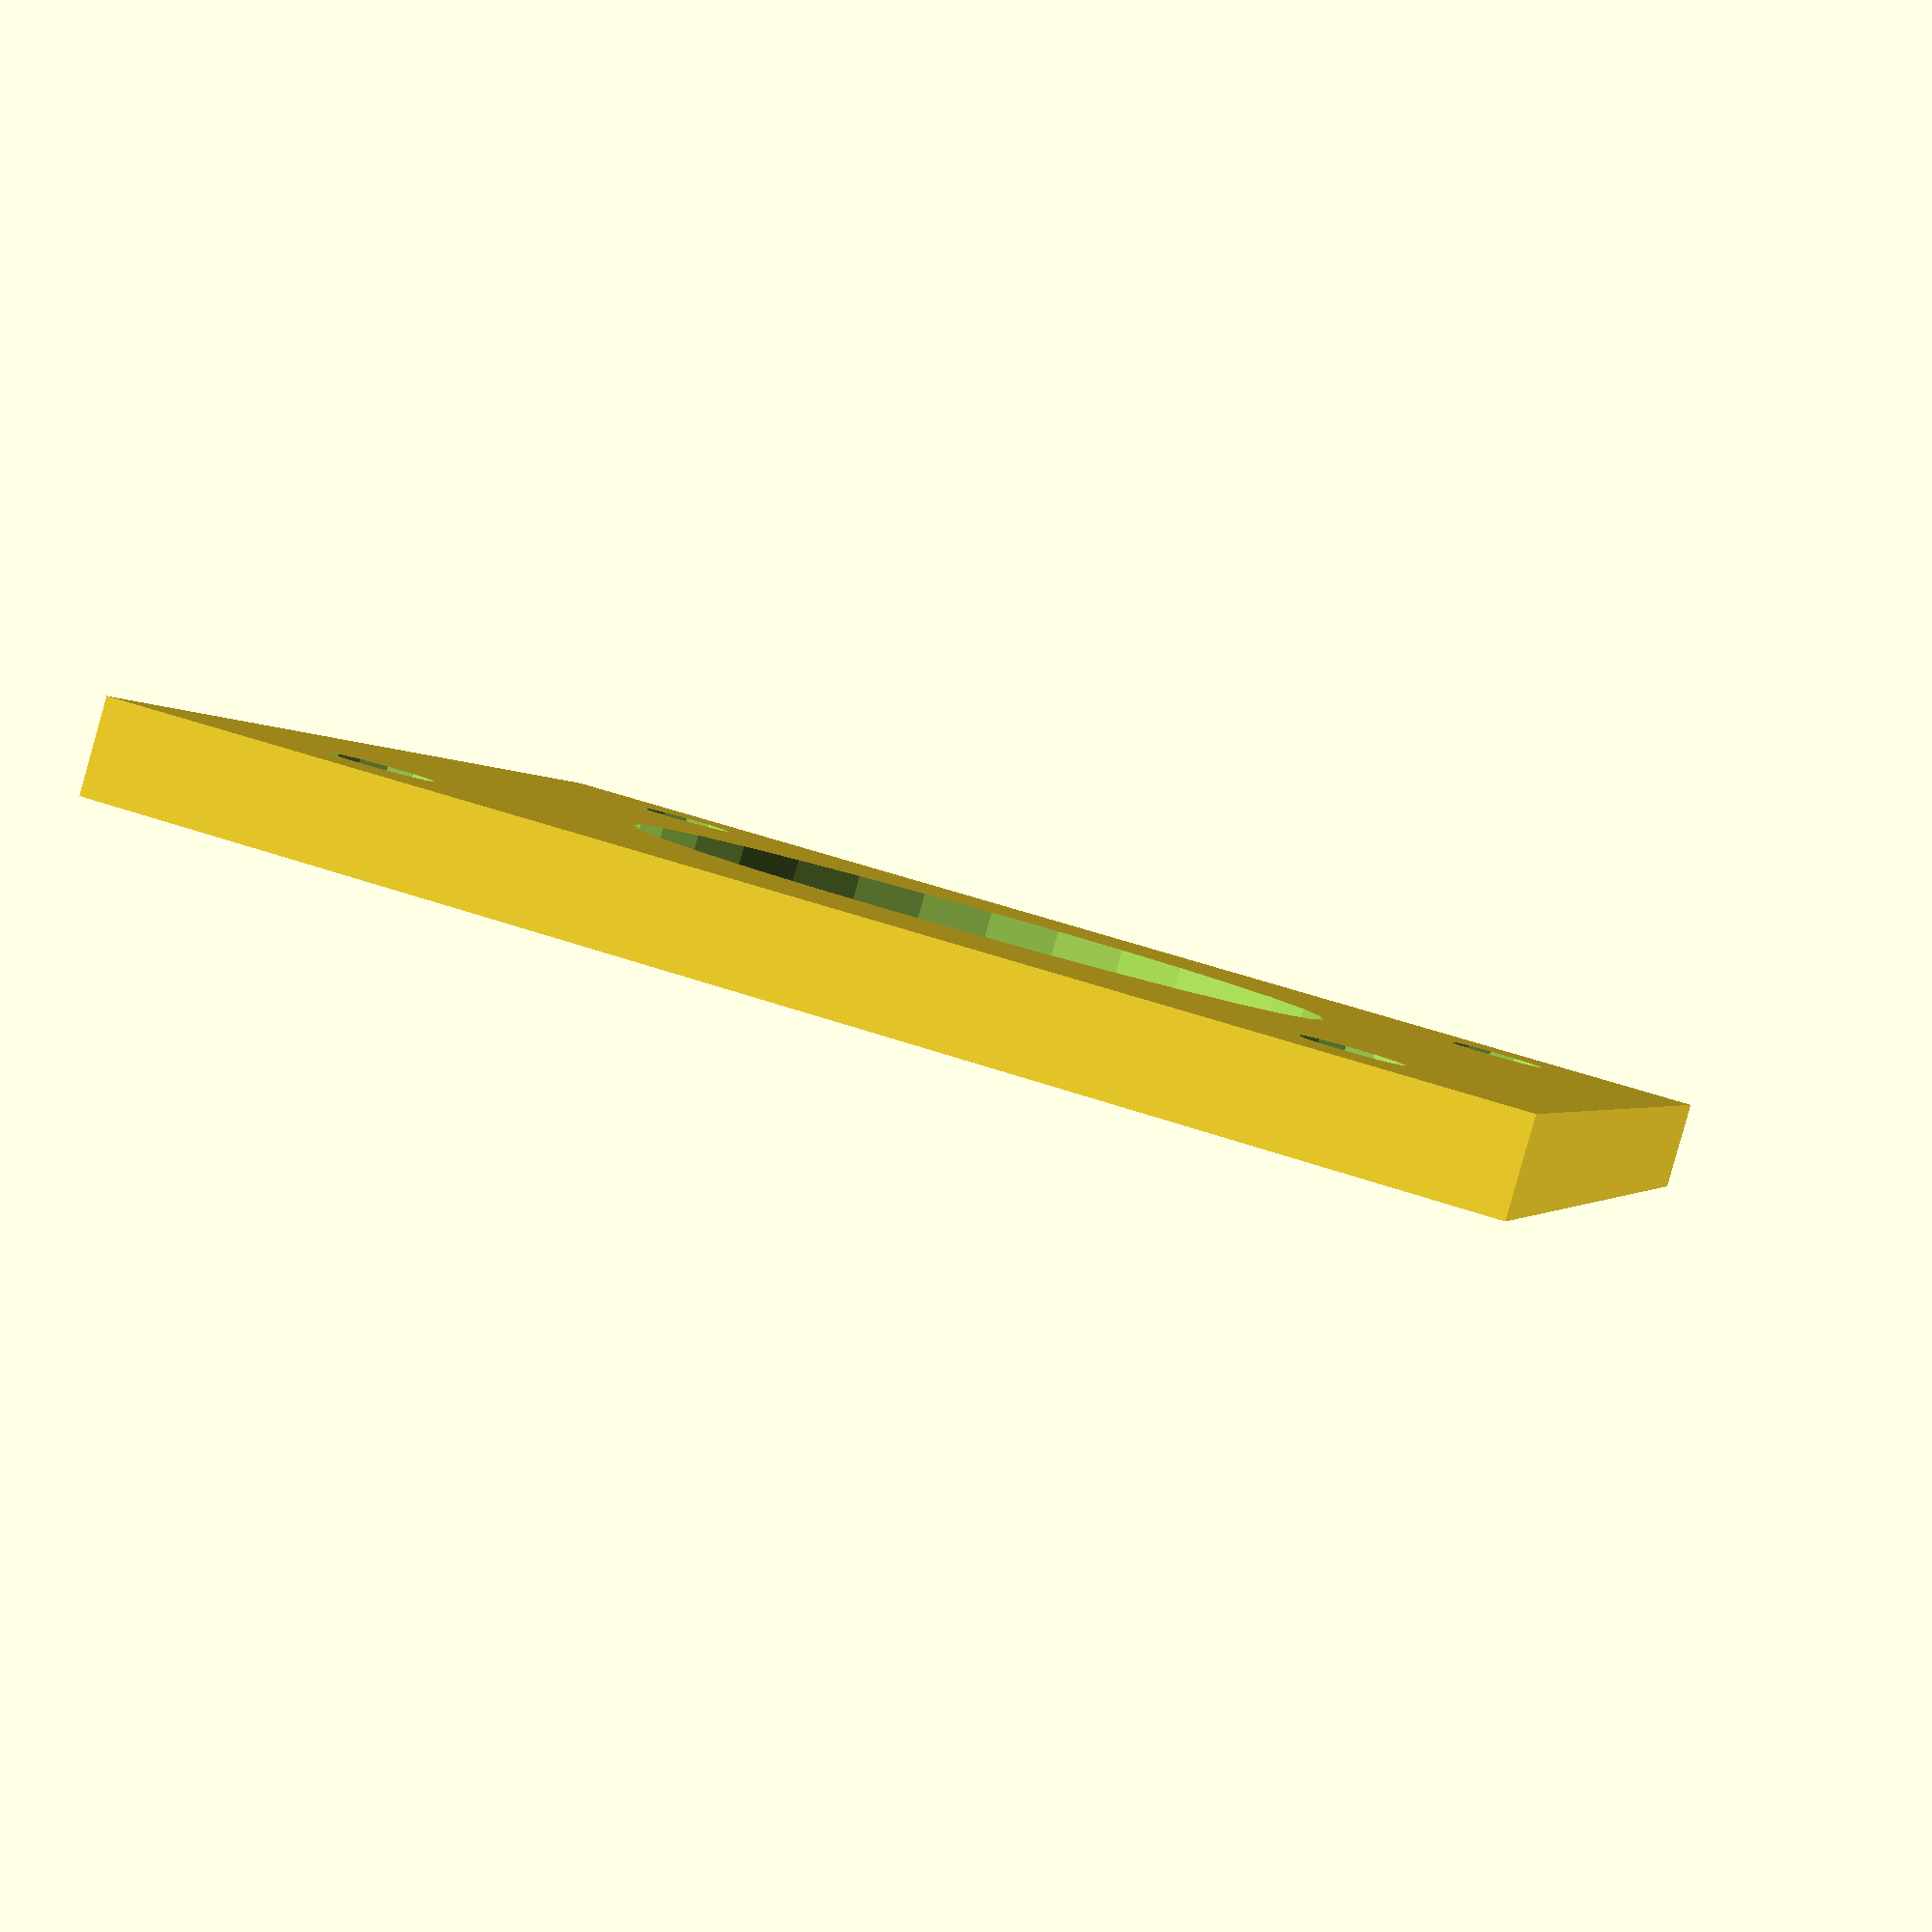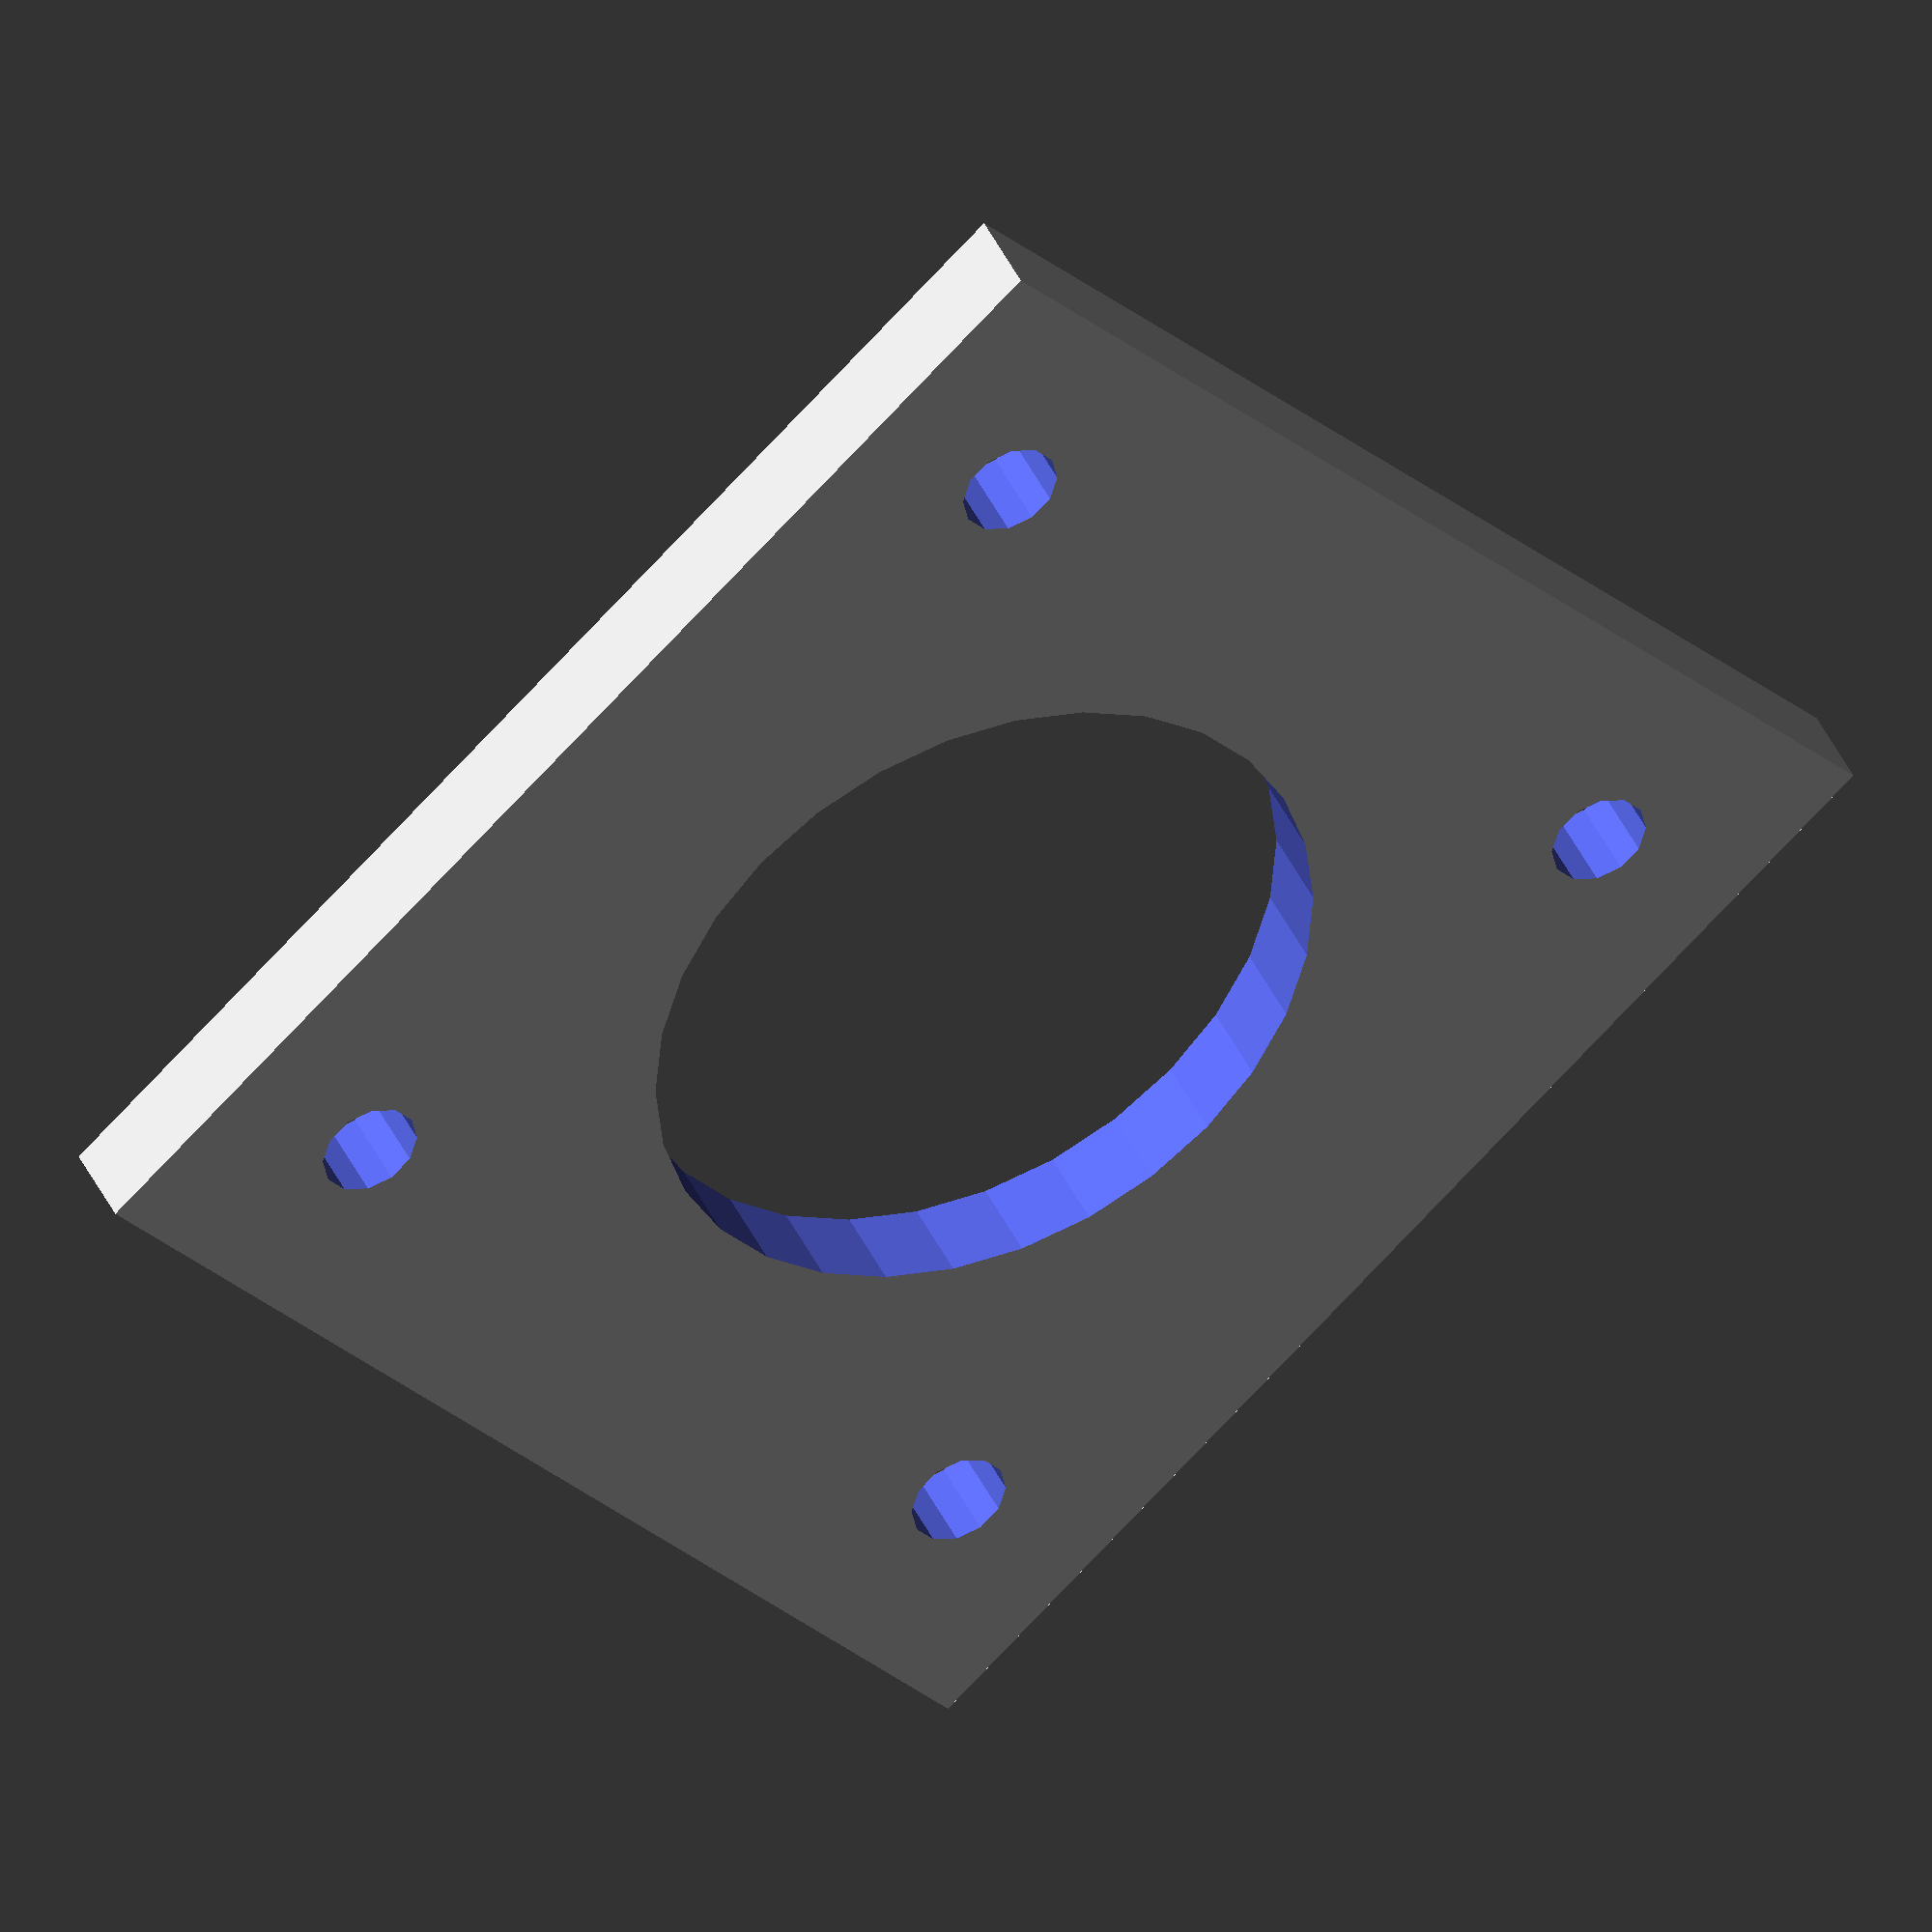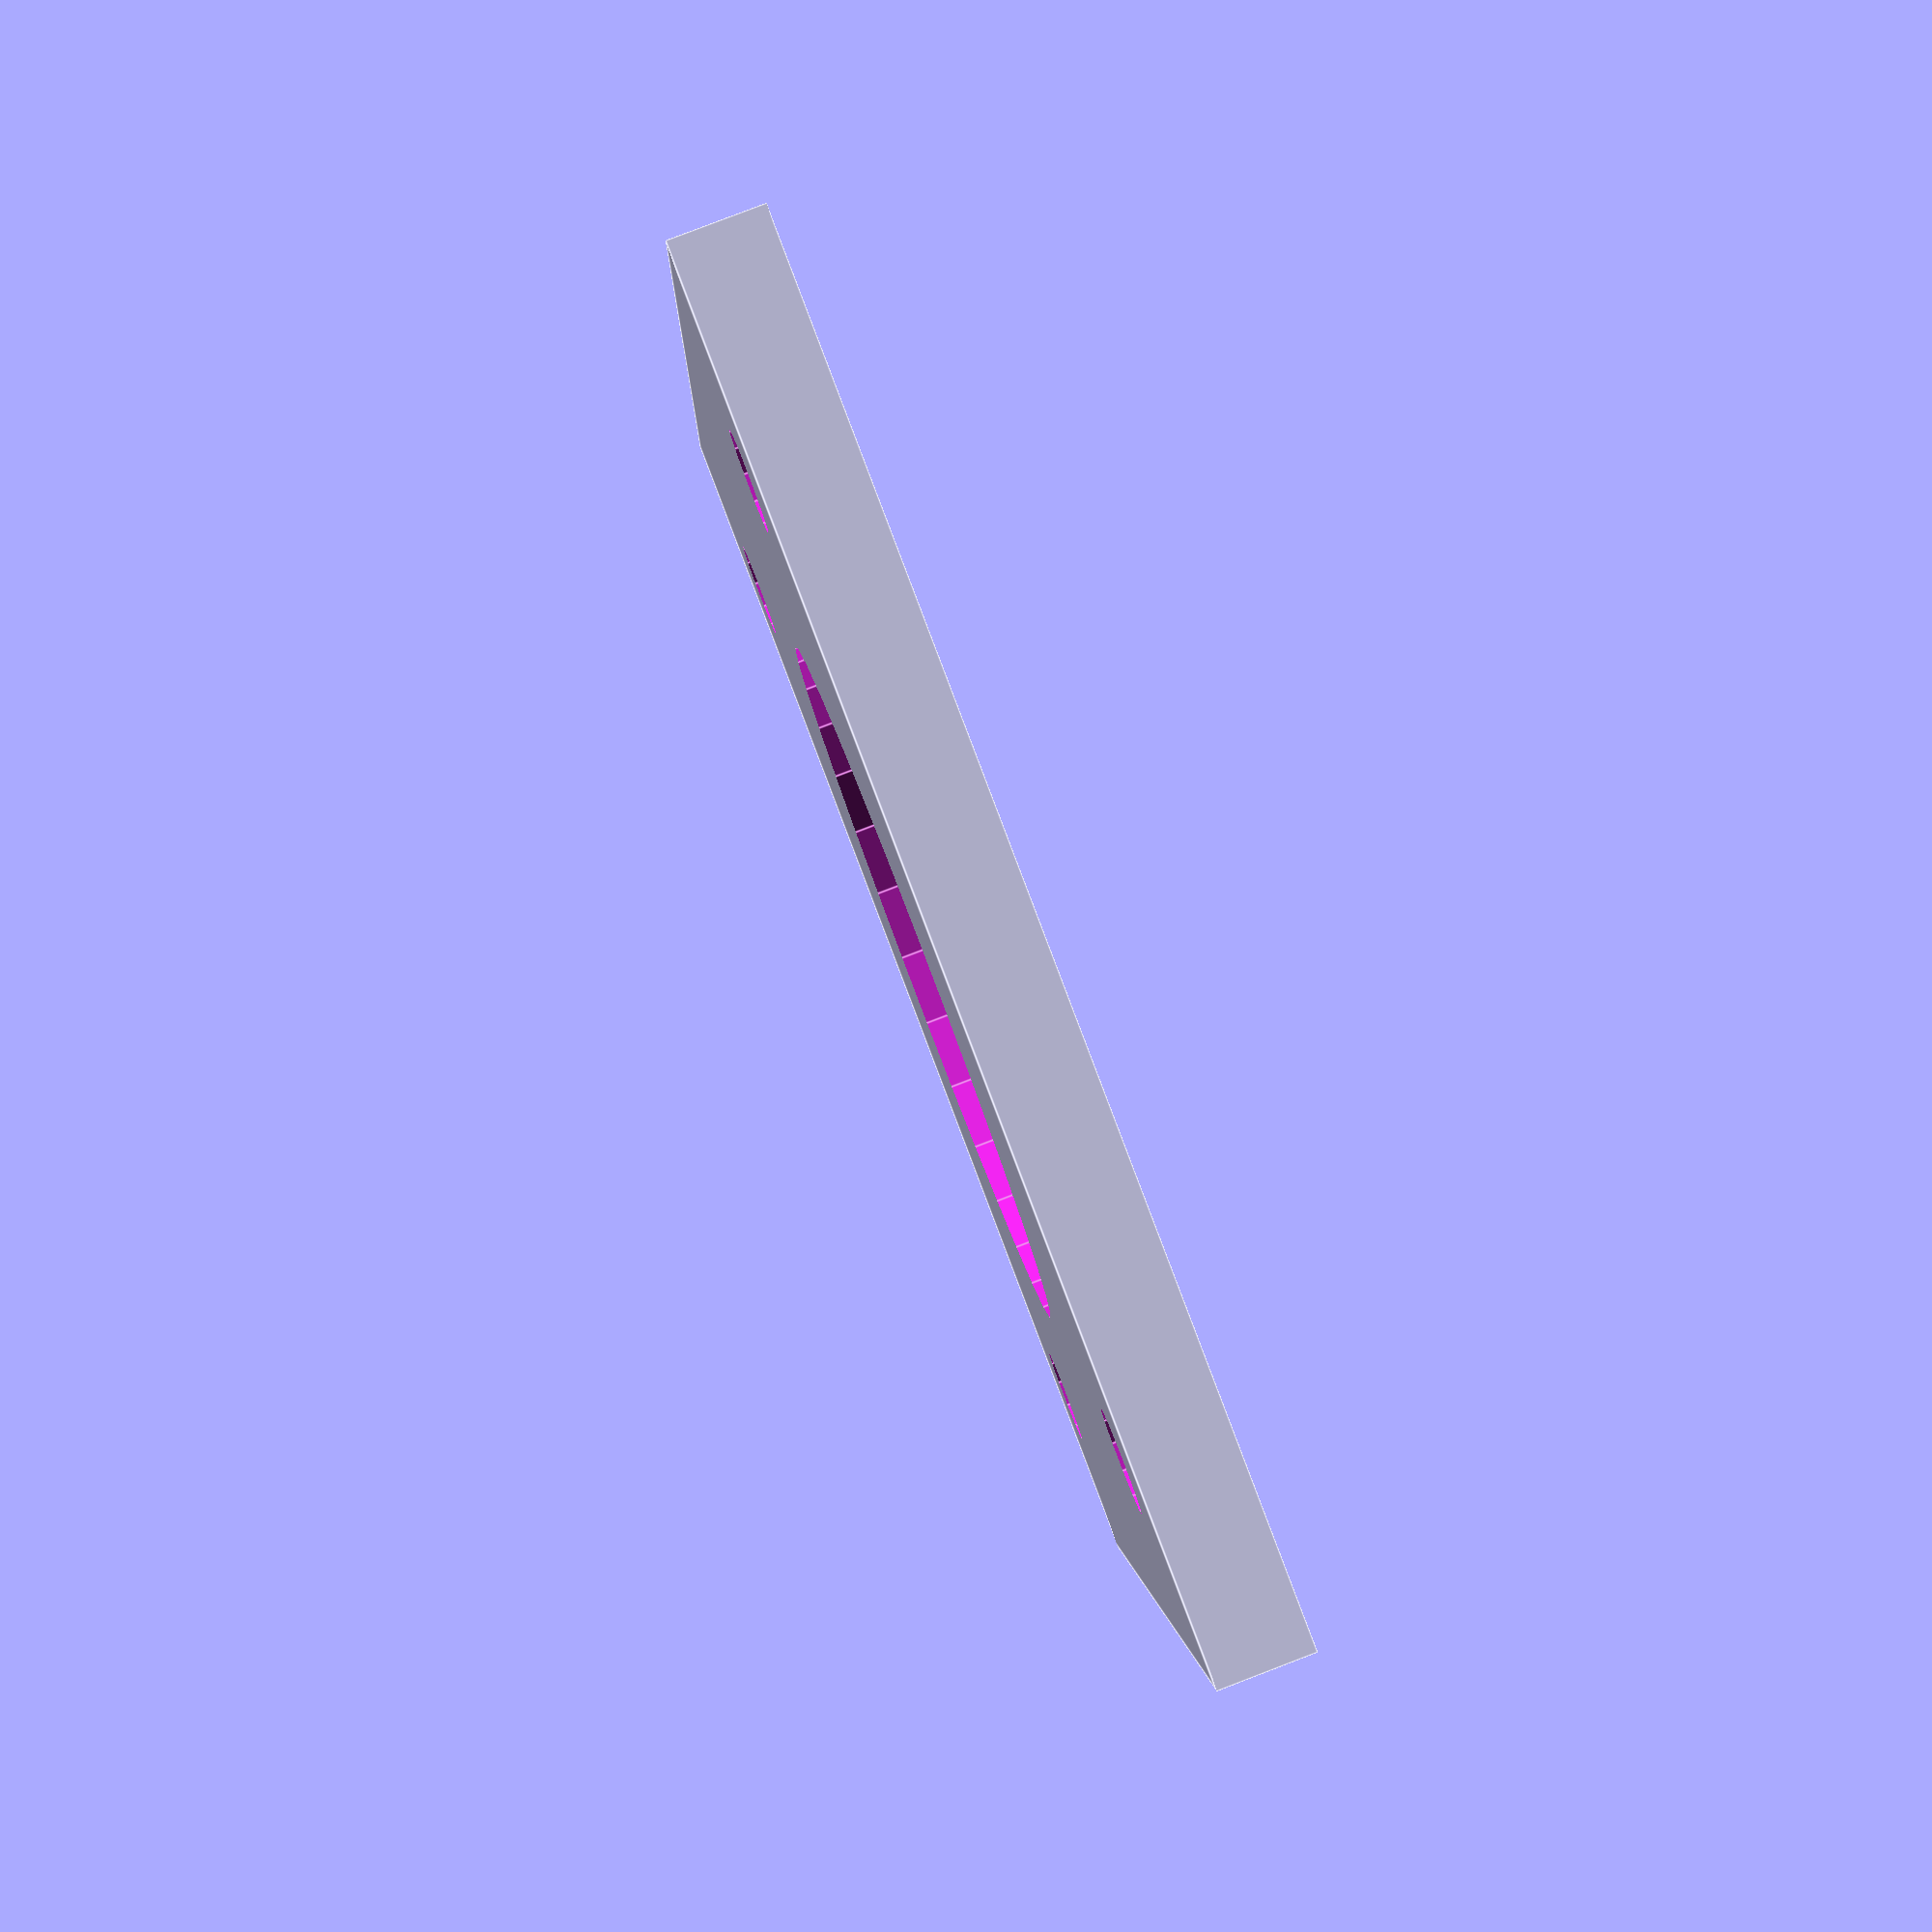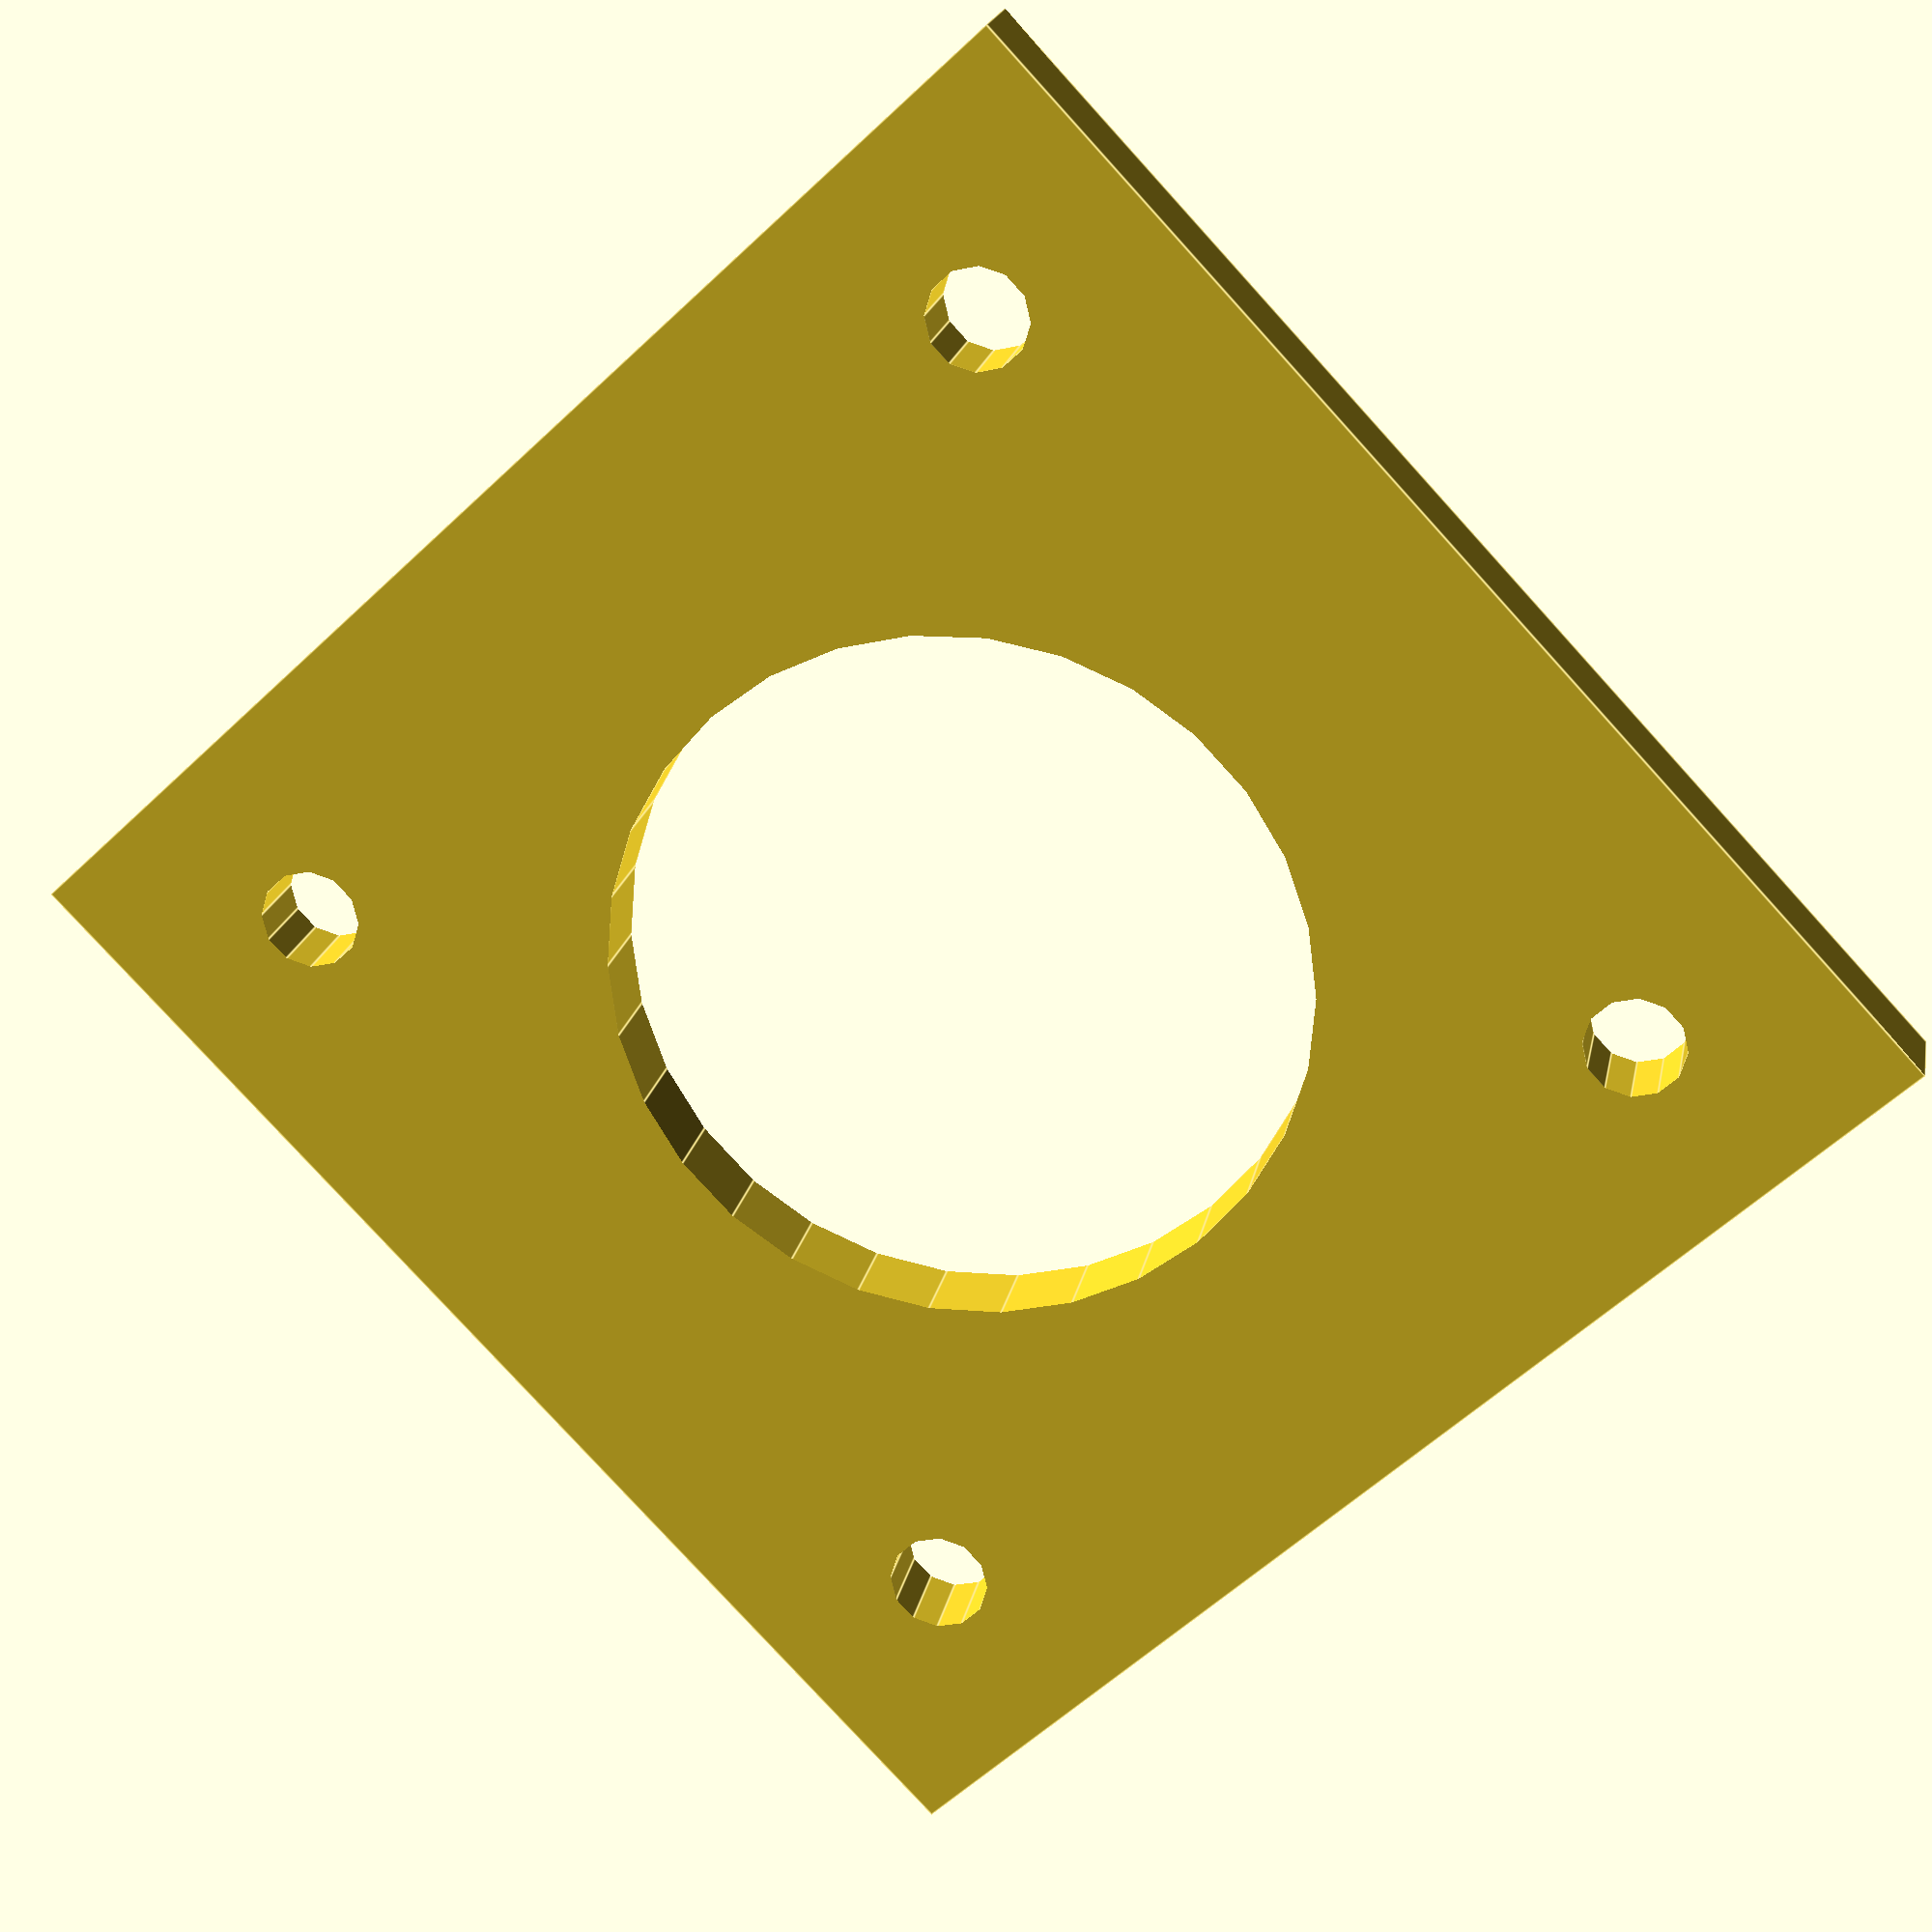
<openscad>


joinfactor=0.125;

gDefaultMountHoleRadius = 3/2*1.1; 
gDefaultMountSlotLength = 10;
gNema17MountDiagonal = 43;

nema17shaftplate(43, 43, 3);

//motorMountShelfClip(42, 42, 12, 20, 6.5);

//motorMountShelfClipLong(42, 42, 12, 20, 6.5);

//motorMountShelfClipFront(42, 12, 44, 38, 6.5);



//=============================================
// Modules
//=============================================
module squaretube(innerWidth, innerDepth, width, depth, thickness) 
{
	difference()
	{
		cube(size=[width, depth, thickness], center=true);

		// Subtract the inner square
		cube(size=[innerWidth, innerDepth, thickness+joinfactor*2], center=true);
	}
}

module nema17shaftplate(width, height, thickness) 
{
	mountHoleRadius = 3/2*1.1;
	mountRadius = gNema17MountDiagonal/2;
	
	shaftcollarradius = 11.5;
	
	difference()
	{
		cube(size=[width, height, thickness], center=true);
		
		// Subtract a circle for the collar around the shaft
		cylinder(r=shaftcollarradius, h=thickness+2*joinfactor, center=true);
		
		// Create the mounting holes
		for(hole=[0:3])
		{
			rotate([0,0,(hole*90)+45])
			translate([mountRadius, 0, 0])
			cylinder(r=mountHoleRadius, h=thickness+2*joinfactor, center=true, $fn=12);
		}
	}
}


module motorMountShelfClip(width, depth, height, extent, gap)
{
	
	wallthickness = 3; 
	OuterWidth = width+2*wallthickness;
	OuterDepth = depth +2*wallthickness;

	union()
	{
		squaretube(width, depth, OuterWidth, OuterDepth, height);
	

		// Attach the shelf pads
		translate([-width/2-wallthickness, depth/2, -height/2])
		cube(size=[wallthickness, extent+wallthickness, height]);
	
		translate([-width/2+gap, depth/2, -height/2])
		cube(size=[wallthickness, extent+wallthickness, height]);
	}
}

module motorMountShelfClipLong(width, depth, height, extent, gap)
{
	wallthickness = 3; 
	OuterWidth = width+2*wallthickness;
	OuterDepth = depth +2*wallthickness;

	union()
	{
		squaretube(width, depth, OuterWidth, OuterDepth, height);
	
		// Attach the shelf pads
		translate([-width/2-wallthickness/2, (gap+wallthickness)/2+depth/2+wallthickness,0])
		cube(size=[wallthickness,gap+wallthickness+joinfactor, height], center=true);
	
		translate([0, depth/2+gap+wallthickness+wallthickness/2, 0])
		cube(size=[OuterWidth, wallthickness, height], center=true);
	}
}

module motorMountShelfClipFront(width, depth, height, extent, gap)
{
	wallthickness = 3; 
	OuterWidth = width+2*wallthickness;
	OuterHeight = height +2*wallthickness;

	translate([OuterWidth/2, OuterHeight/2, depth/2])
	squaretube(width, height, OuterWidth, OuterHeight, depth);

	translate([wallthickness+width/2-joinfactor, height/2+wallthickness-joinfactor, wallthickness/2])
		nema17shaftplate(width+joinfactor*2, height+joinfactor*2, wallthickness);

	// Shelf clip
	translate([0, 0, 0])
	cube(size=[OuterWidth, wallthickness, extent]);

	translate([0, -wallthickness-gap,0])
	cube(size=[OuterWidth, wallthickness, extent]);

	translate([0, -wallthickness-gap+joinfactor,0])
	cube(size=[OuterWidth, gap+wallthickness+joinfactor*2, wallthickness]);
}
</openscad>
<views>
elev=87.3 azim=255.5 roll=164.3 proj=p view=solid
elev=318.1 azim=312.6 roll=156.8 proj=o view=wireframe
elev=276.4 azim=5.2 roll=69.1 proj=p view=edges
elev=339.5 azim=46.7 roll=11.0 proj=p view=edges
</views>
